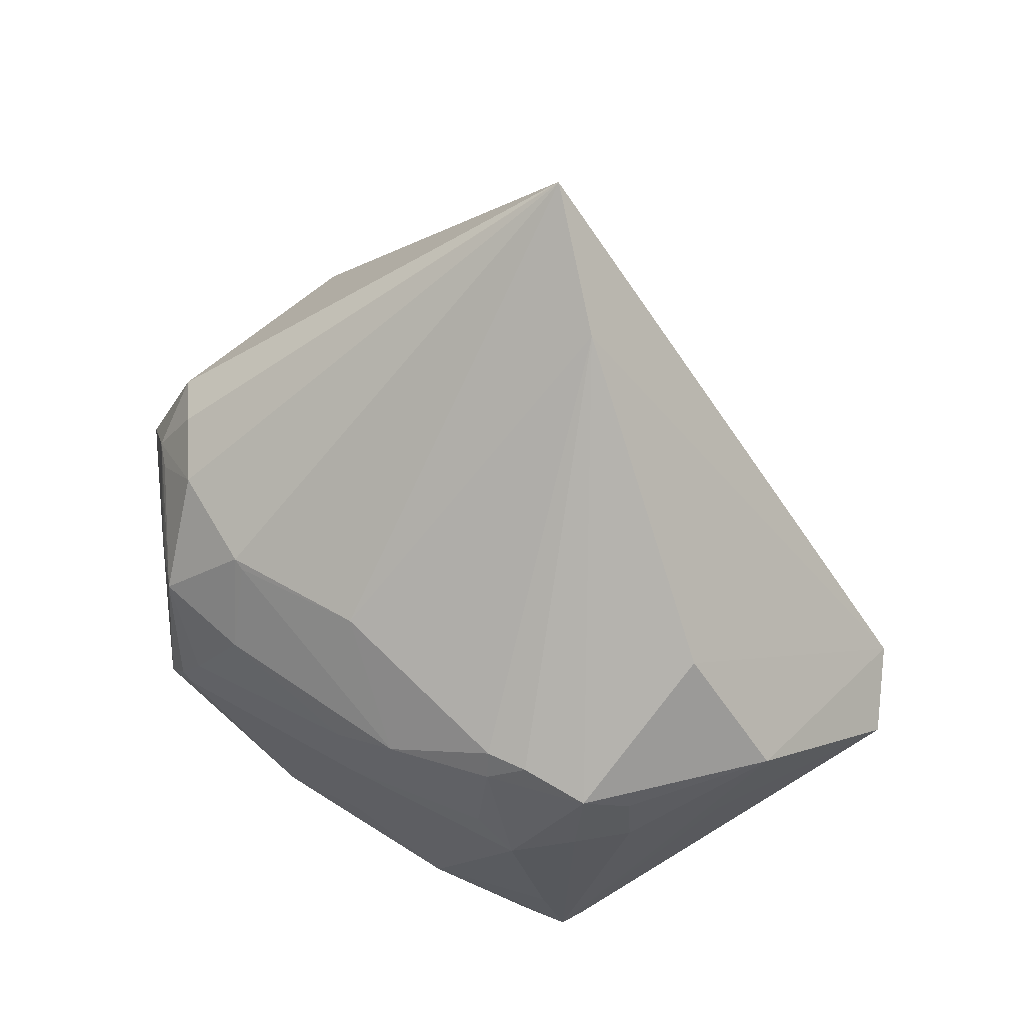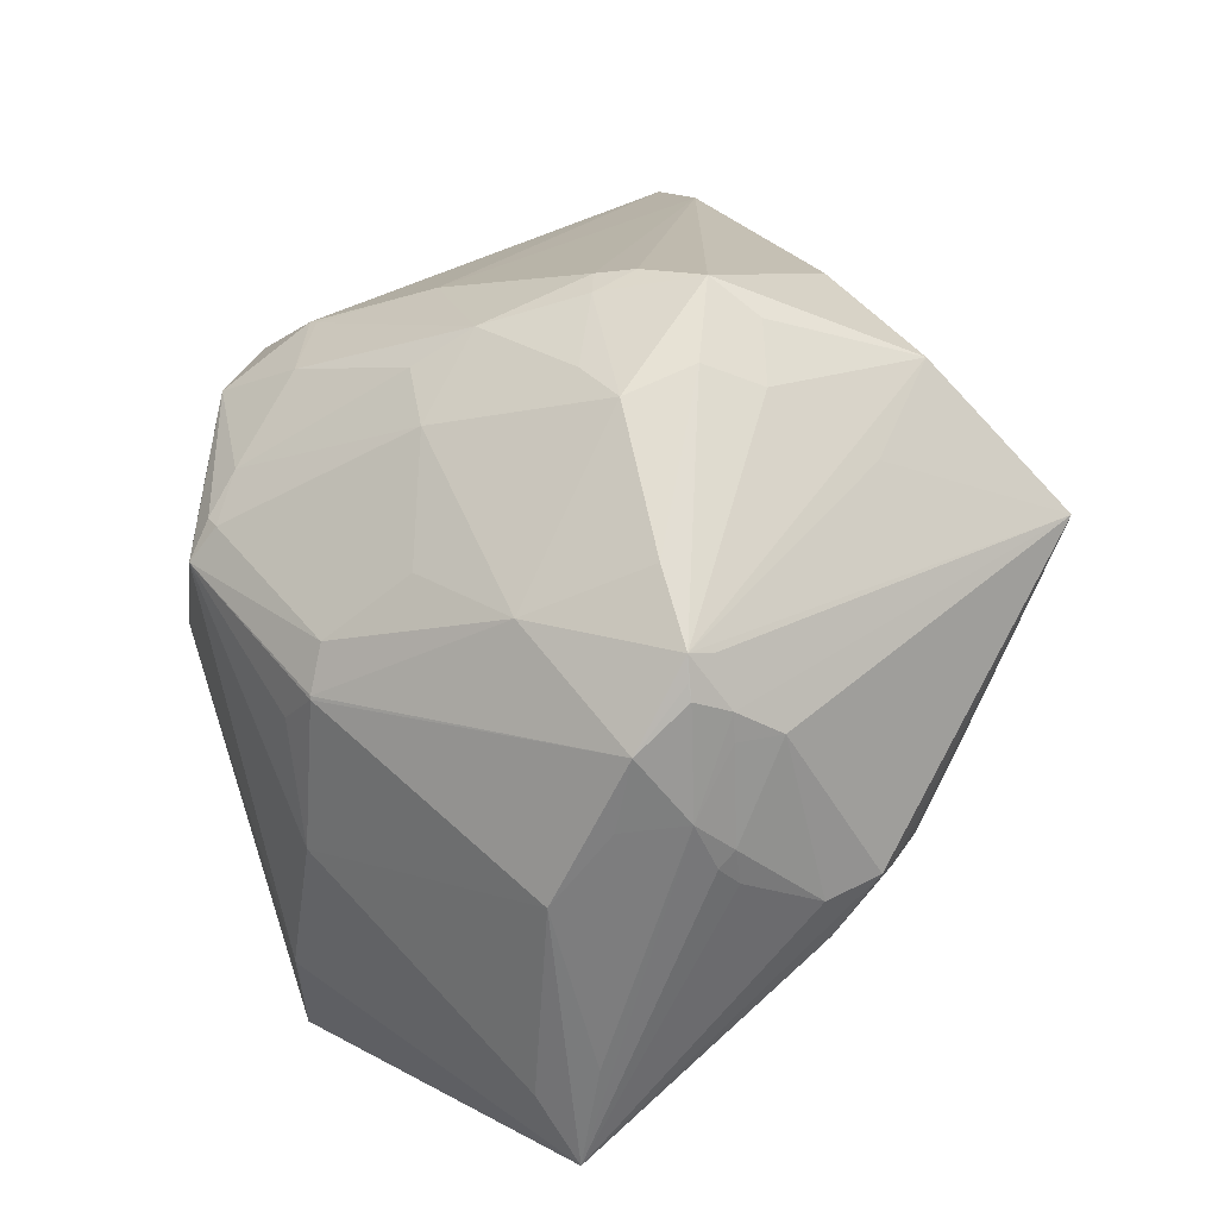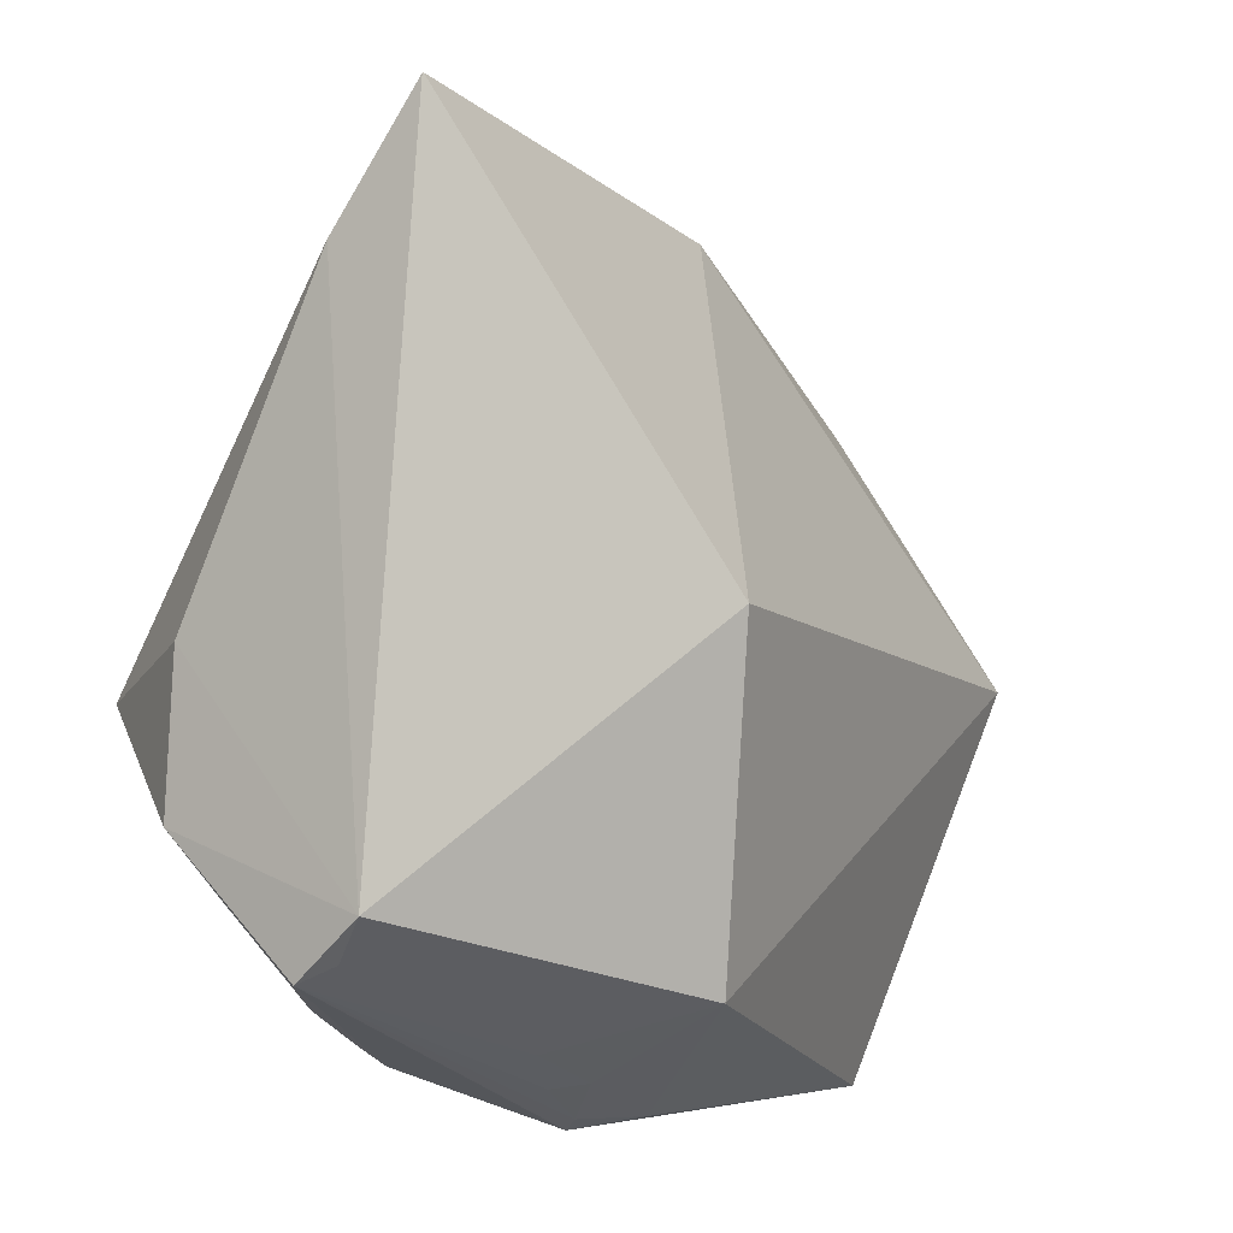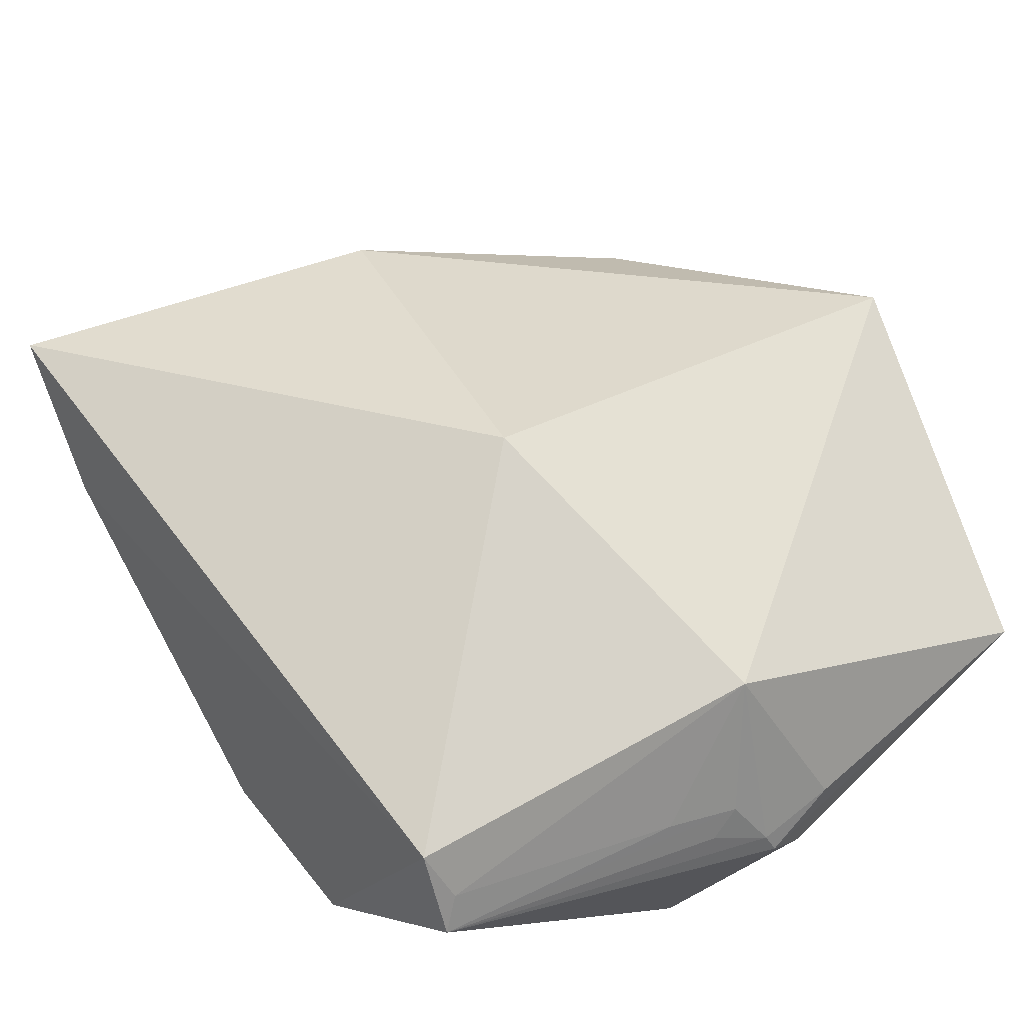
<metadata>
{"format":"obj","ext":"obj","renderer":"f3d","projection":"perspective","resolution":1024,"background":"white","views":[{"elev":22.8,"azim":87.1,"up":"+Y"},{"elev":-61.6,"azim":85.5,"up":"+Y"},{"elev":-62.7,"azim":167.6,"up":"+Z"},{"elev":-67.9,"azim":-141.2,"up":"+Z"}]}
</metadata>
<code>
o
v 35.36 38.82 2.191
v 27.98 -15.01 -33.65
v 35.29 38.85 2.234
v 35.36 38.82 2.191
v 40.12 24.92 -0.7581
v 27.98 -15.01 -33.65
v 27.98 -15.01 -33.65
v 31.68 -22.84 -32.73
v 28.64 -20.32 -32.66
v -29.85 -18.95 31.17
v -21.41 -48.45 5.31
v -16.41 -28.42 31.73
v -29.85 -18.95 31.17
v -16.41 -28.42 31.73
v -16.24 -28.36 31.9
v -29.85 -18.95 31.17
v -16.24 -28.36 31.9
v -16.13 -28.32 31.97
v -21.41 -48.45 5.31
v -14.42 -48.12 9.778
v -16.41 -28.42 31.73
v -16.41 -28.42 31.73
v -14.42 -48.12 9.778
v -16.24 -28.36 31.9
v -16.24 -28.36 31.9
v -14.42 -48.12 9.778
v -16.13 -28.32 31.97
v 9.116 4.408 44.42
v 9.595 4.564 44.34
v 18.93 13.4 39.82
v 35.29 38.85 2.234
v 18.93 13.4 39.82
v 18.94 13.4 39.82
v -29.85 -18.95 31.17
v 1.05 -0.1974 42.22
v -9.67 0.5233 37.47
v 9.116 4.408 44.42
v -9.67 0.5233 37.47
v 1.05 -0.1974 42.22
v -29.85 -18.95 31.17
v -2.89 -24.42 -21.91
v -21.41 -48.45 5.31
v 27.98 -15.01 -33.65
v 28.64 -20.32 -32.66
v -2.89 -24.42 -21.91
v -29.85 -18.95 31.17
v -9.67 0.5233 37.47
v 8.754 21.52 24.52
v 35.29 38.85 2.234
v 8.754 21.52 24.52
v 18.93 13.4 39.82
v 9.116 4.408 44.42
v 18.93 13.4 39.82
v 8.754 21.52 24.52
v 9.116 4.408 44.42
v 8.754 21.52 24.52
v -9.67 0.5233 37.47
v 9.116 4.408 44.42
v 20.25 7.073 42.83
v 9.595 4.564 44.34
v 9.595 4.564 44.34
v 20.25 7.073 42.83
v 18.93 13.4 39.82
v 18.93 13.4 39.82
v 20.25 7.073 42.83
v 18.94 13.4 39.82
v 35.36 38.82 2.191
v 35.29 38.85 2.234
v 24.39 11.26 39.58
v 35.29 38.85 2.234
v 18.94 13.4 39.82
v 24.39 11.26 39.58
v 20.25 7.073 42.83
v 24.39 11.26 39.58
v 18.94 13.4 39.82
v -2.89 -24.42 -21.91
v -0.3964 -41.87 -14.45
v -21.41 -48.45 5.31
v -2.89 -24.42 -21.91
v 6.154 -40.27 -18.95
v -0.3964 -41.87 -14.45
v 5.945 -34.73 -21.41
v 6.154 -40.27 -18.95
v -2.89 -24.42 -21.91
v 31.68 -22.84 -32.73
v 11.15 -30.98 -24.24
v 28.64 -20.32 -32.66
v 31.68 -22.84 -32.73
v 5.945 -34.73 -21.41
v 11.15 -30.98 -24.24
v 28.64 -20.32 -32.66
v 11.15 -30.98 -24.24
v -2.89 -24.42 -21.91
v 5.945 -34.73 -21.41
v -2.89 -24.42 -21.91
v 11.15 -30.98 -24.24
v -0.3964 -41.87 -14.45
v 6.499 -42.3 -17.91
v -21.41 -48.45 5.31
v 6.154 -40.27 -18.95
v 6.499 -42.3 -17.91
v -0.3964 -41.87 -14.45
v 31.68 -22.84 -32.73
v 6.499 -42.3 -17.91
v 6.154 -40.27 -18.95
v 5.945 -34.73 -21.41
v 9.331 -35.77 -21.83
v 6.154 -40.27 -18.95
v 31.68 -22.84 -32.73
v 9.331 -35.77 -21.83
v 5.945 -34.73 -21.41
v 31.68 -22.84 -32.73
v 6.154 -40.27 -18.95
v 9.331 -35.77 -21.83
v 35.36 38.82 2.191
v 24.39 11.26 39.58
v 28.8 6.324 39.46
v 20.25 7.073 42.83
v 28.8 6.324 39.46
v 24.39 11.26 39.58
v 22.59 5.377 42.37
v 28.8 6.324 39.46
v 20.25 7.073 42.83
v 27.98 -15.01 -33.65
v 43.92 -19.62 -18.89
v 31.68 -22.84 -32.73
v 9.116 4.408 44.42
v 1.05 -0.1974 42.22
v 8.23 -10.07 44.2
v -29.85 -18.95 31.17
v 8.23 -10.07 44.2
v 1.05 -0.1974 42.22
v -29.85 -18.95 31.17
v -16.13 -28.32 31.97
v 8.23 -10.07 44.2
v 6.499 -42.3 -17.91
v 5.375 -45.32 -13.02
v -21.41 -48.45 5.31
v 27.98 -15.01 -33.65
v 1.936 5.698 -10.62
v 35.29 38.85 2.234
v 27.98 -15.01 -33.65
v -2.89 -24.42 -21.91
v 1.936 5.698 -10.62
v -29.85 -18.95 31.17
v 1.936 5.698 -10.62
v -2.89 -24.42 -21.91
v -29.85 -18.95 31.17
v 8.754 21.52 24.52
v 1.936 5.698 -10.62
v 35.29 38.85 2.234
v 1.936 5.698 -10.62
v 8.754 21.52 24.52
v 9.116 4.408 44.42
v 24.47 -2.344 42.82
v 20.25 7.073 42.83
v 24.47 -2.344 42.82
v 26.25 -2.98 42.52
v 20.25 7.073 42.83
v 26.25 -2.98 42.52
v 27.06 -3.539 42.39
v 20.25 7.073 42.83
v 24.47 -2.344 42.82
v 27.06 -3.539 42.39
v 26.25 -2.98 42.52
v 22.59 5.377 42.37
v 20.25 7.073 42.83
v 29.54 -5.248 41.99
v 27.06 -3.539 42.39
v 29.54 -5.248 41.99
v 20.25 7.073 42.83
v 22.59 5.377 42.37
v 29.54 -5.248 41.99
v 28.8 6.324 39.46
v 24.47 -2.344 42.82
v 29.54 -5.248 41.99
v 27.06 -3.539 42.39
v 40.12 24.92 -0.7581
v 45.93 -7.328 -10.85
v 27.98 -15.01 -33.65
v 27.98 -15.01 -33.65
v 45.93 -7.328 -10.85
v 43.92 -19.62 -18.89
v 24.47 -2.344 42.82
v 22.79 -13.39 42.78
v 29.54 -5.248 41.99
v 5.375 -45.32 -13.02
v 8.683 -48.48 -5.471
v -21.41 -48.45 5.31
v -16.13 -28.32 31.97
v 19.47 -19.74 43.06
v 8.23 -10.07 44.2
v 9.116 4.408 44.42
v 8.23 -10.07 44.2
v 19.47 -19.74 43.06
v 9.116 4.408 44.42
v 19.47 -19.74 43.06
v 24.47 -2.344 42.82
v 24.47 -2.344 42.82
v 19.47 -19.74 43.06
v 22.79 -13.39 42.78
v 22.79 -13.39 42.78
v 19.47 -19.74 43.06
v 29.54 -5.248 41.99
v 35.36 38.82 2.191
v 28.8 6.324 39.46
v 34.68 -0.05353 34.65
v 29.54 -5.248 41.99
v 34.68 -0.05353 34.65
v 28.8 6.324 39.46
v 43.92 -19.62 -18.89
v 38.07 -28.25 -14.9
v 31.68 -22.84 -32.73
v -14.42 -48.12 9.778
v -0.3983 -33.79 30.87
v -16.13 -28.32 31.97
v -16.13 -28.32 31.97
v -0.3983 -33.79 30.87
v 19.47 -19.74 43.06
v 8.683 -48.48 -5.471
v 10.47 -49.34 -3.48
v -21.41 -48.45 5.31
v 5.375 -45.32 -13.02
v 12.19 -48.94 -4.769
v 8.683 -48.48 -5.471
v 8.683 -48.48 -5.471
v 12.19 -48.94 -4.769
v 10.47 -49.34 -3.48
v 19.47 -19.74 43.06
v 23.19 -18.25 41.61
v 29.54 -5.248 41.99
v 40.12 24.92 -0.7581
v 50.22 -20.44 0.3016
v 45.93 -7.328 -10.85
v 45.93 -7.328 -10.85
v 50.22 -20.44 0.3016
v 43.92 -19.62 -18.89
v -21.41 -48.45 5.31
v 5.896 -49.78 10.08
v -14.42 -48.12 9.778
v -21.41 -48.45 5.31
v -10.65 -49.09 4.5
v 5.896 -49.78 10.08
v -14.42 -48.12 9.778
v 5.896 -49.78 10.08
v -0.3983 -33.79 30.87
v 50.22 -20.44 0.3016
v 47.54 -22.4 -4.457
v 43.92 -19.62 -18.89
v 19.47 -19.74 43.06
v 23.08 -19.52 40.79
v 23.19 -18.25 41.61
v 31.68 -22.84 -32.73
v 21.72 -46.18 -7.933
v 6.499 -42.3 -17.91
v 6.499 -42.3 -17.91
v 21.72 -46.18 -7.933
v 5.375 -45.32 -13.02
v 5.375 -45.32 -13.02
v 21.72 -46.18 -7.933
v 12.19 -48.94 -4.769
v 10.47 -49.34 -3.48
v 14.97 -50.06 -1.048
v -21.41 -48.45 5.31
v -21.41 -48.45 5.31
v 14.97 -50.06 -1.048
v -10.65 -49.09 4.5
v 12.19 -48.94 -4.769
v 14.97 -50.06 -1.048
v 10.47 -49.34 -3.48
v 23.19 -18.25 41.61
v 26.95 -15.78 39.58
v 29.54 -5.248 41.99
v 23.08 -19.52 40.79
v 26.95 -15.78 39.58
v 23.19 -18.25 41.61
v 29.54 -5.248 41.99
v 34.24 -9.836 35.14
v 34.68 -0.05353 34.65
v 35.06 -1.013 33.98
v 34.68 -0.05353 34.65
v 34.24 -9.836 35.14
v 26.95 -15.78 39.58
v 34.24 -9.836 35.14
v 29.54 -5.248 41.99
v 21.72 -46.18 -7.933
v 21.66 -48.01 -3.743
v 12.19 -48.94 -4.769
v 12.19 -48.94 -4.769
v 21.66 -48.01 -3.743
v 14.97 -50.06 -1.048
v 31.68 -22.84 -32.73
v 24.35 -47.74 -3.431
v 21.72 -46.18 -7.933
v 21.72 -46.18 -7.933
v 24.35 -47.74 -3.431
v 21.66 -48.01 -3.743
v 21.66 -48.01 -3.743
v 24.35 -47.74 -3.431
v 14.97 -50.06 -1.048
v -10.65 -49.09 4.5
v 13.74 -50.15 5.22
v 5.896 -49.78 10.08
v 14.97 -50.06 -1.048
v 13.74 -50.15 5.22
v -10.65 -49.09 4.5
v 47.54 -22.4 -4.457
v 43.66 -27.71 -5.039
v 43.92 -19.62 -18.89
v 24.35 -47.74 -3.431
v 25.54 -48.74 0.08007
v 14.97 -50.06 -1.048
v 40.12 24.92 -0.7581
v 48.99 -17.17 6.049
v 50.22 -20.44 0.3016
v 13.74 -50.15 5.22
v 21.03 -50.39 4.384
v 5.896 -49.78 10.08
v 14.97 -50.06 -1.048
v 21.03 -50.39 4.384
v 13.74 -50.15 5.22
v 25.54 -48.74 0.08007
v 21.03 -50.39 4.384
v 14.97 -50.06 -1.048
v 26.92 -48.25 0.454
v 21.03 -50.39 4.384
v 25.54 -48.74 0.08007
v 43.92 -19.62 -18.89
v 29.17 -47.4 0.6846
v 38.07 -28.25 -14.9
v 43.66 -27.71 -5.039
v 29.17 -47.4 0.6846
v 43.92 -19.62 -18.89
v 24.35 -47.74 -3.431
v 29.17 -47.4 0.6846
v 25.54 -48.74 0.08007
v 26.92 -48.25 0.454
v 25.54 -48.74 0.08007
v 29.17 -47.4 0.6846
v 38.07 -28.25 -14.9
v 29.17 -47.4 0.6846
v 31.68 -22.84 -32.73
v 26.92 -48.25 0.454
v 29.17 -47.4 0.6846
v 21.03 -50.39 4.384
v 31.68 -22.84 -32.73
v 28.78 -46.27 -1.597
v 24.35 -47.74 -3.431
v 24.35 -47.74 -3.431
v 28.78 -46.27 -1.597
v 29.17 -47.4 0.6846
v 29.17 -47.4 0.6846
v 28.78 -46.27 -1.597
v 31.68 -22.84 -32.73
v 50.22 -20.44 0.3016
v 45.36 -27.61 0.7613
v 47.54 -22.4 -4.457
v 47.54 -22.4 -4.457
v 45.36 -27.61 0.7613
v 43.66 -27.71 -5.039
v 43.66 -27.71 -5.039
v 45.36 -27.61 0.7613
v 29.17 -47.4 0.6846
v -0.3983 -33.79 30.87
v 11.58 -31.91 33.27
v 19.47 -19.74 43.06
v 35.36 38.82 2.191
v 40.71 -4.375 23.11
v 40.12 24.92 -0.7581
v 35.36 38.82 2.191
v 34.68 -0.05353 34.65
v 40.71 -4.375 23.11
v 35.06 -1.013 33.98
v 40.71 -4.375 23.11
v 34.68 -0.05353 34.65
v 40.12 24.92 -0.7581
v 47.78 -15.89 9.66
v 48.99 -17.17 6.049
v 40.71 -4.375 23.11
v 47.78 -15.89 9.66
v 40.12 24.92 -0.7581
v 48.99 -17.17 6.049
v 47.23 -18.81 9.749
v 50.22 -20.44 0.3016
v 47.78 -15.89 9.66
v 47.23 -18.81 9.749
v 48.99 -17.17 6.049
v 5.896 -49.78 10.08
v 15.34 -35.04 30.95
v -0.3983 -33.79 30.87
v -0.3983 -33.79 30.87
v 15.34 -35.04 30.95
v 11.58 -31.91 33.27
v 21.03 -50.39 4.384
v 15.34 -35.04 30.95
v 5.896 -49.78 10.08
v 11.58 -31.91 33.27
v 15.34 -35.04 30.95
v 19.47 -19.74 43.06
v 21.03 -50.39 4.384
v 15.68 -34.95 30.96
v 15.34 -35.04 30.95
v 15.34 -35.04 30.95
v 15.68 -34.95 30.96
v 19.47 -19.74 43.06
v 45.36 -27.61 0.7613
v 33.92 -41.42 3.183
v 29.17 -47.4 0.6846
v 50.22 -20.44 0.3016
v 42.89 -29.96 7.062
v 45.36 -27.61 0.7613
v 45.36 -27.61 0.7613
v 42.89 -29.96 7.062
v 33.92 -41.42 3.183
v 47.23 -18.81 9.749
v 42.89 -29.96 7.062
v 50.22 -20.44 0.3016
v 35.06 -1.013 33.98
v 34.24 -9.836 35.14
v 42.94 -17.72 19.33
v 35.06 -1.013 33.98
v 42.94 -17.72 19.33
v 40.71 -4.375 23.11
v 40.71 -4.375 23.11
v 42.94 -17.72 19.33
v 47.78 -15.89 9.66
v 47.78 -15.89 9.66
v 42.94 -17.72 19.33
v 47.23 -18.81 9.749
v 15.68 -34.95 30.96
v 20.05 -33.29 30.36
v 19.47 -19.74 43.06
v 19.47 -19.74 43.06
v 20.05 -33.29 30.36
v 23.08 -19.52 40.79
v 47.23 -18.81 9.749
v 43.4 -25.82 10.52
v 42.89 -29.96 7.062
v 42.94 -17.72 19.33
v 43.4 -25.82 10.52
v 47.23 -18.81 9.749
v 26.95 -15.78 39.58
v 38.88 -18.08 24.7
v 34.24 -9.836 35.14
v 34.24 -9.836 35.14
v 38.88 -18.08 24.7
v 42.94 -17.72 19.33
v 29.17 -47.4 0.6846
v 27.71 -41 14.38
v 21.03 -50.39 4.384
v 21.03 -50.39 4.384
v 27.71 -41 14.38
v 15.68 -34.95 30.96
v 15.68 -34.95 30.96
v 27.71 -41 14.38
v 20.05 -33.29 30.36
v 42.89 -29.96 7.062
v 27.71 -41 14.38
v 33.92 -41.42 3.183
v 33.92 -41.42 3.183
v 27.71 -41 14.38
v 29.17 -47.4 0.6846
v 23.08 -19.52 40.79
v 36.13 -23.84 23.27
v 26.95 -15.78 39.58
v 26.95 -15.78 39.58
v 36.13 -23.84 23.27
v 38.88 -18.08 24.7
v 43.4 -25.82 10.52
v 36.13 -23.84 23.27
v 42.89 -29.96 7.062
v 42.94 -17.72 19.33
v 36.13 -23.84 23.27
v 43.4 -25.82 10.52
v 38.88 -18.08 24.7
v 36.13 -23.84 23.27
v 42.94 -17.72 19.33
v 42.89 -29.96 7.062
v 36.13 -23.84 23.27
v 27.71 -41 14.38
v 20.05 -33.29 30.36
v 27.22 -33.38 23.01
v 23.08 -19.52 40.79
v 23.08 -19.52 40.79
v 27.22 -33.38 23.01
v 36.13 -23.84 23.27
v 27.71 -41 14.38
v 27.22 -33.38 23.01
v 20.05 -33.29 30.36
v 36.13 -23.84 23.27
v 27.22 -33.38 23.01
v 27.71 -41 14.38
f 1 2 3
f 4 5 6
f 7 8 9
f 10 11 12
f 13 14 15
f 16 17 18
f 19 20 21
f 22 23 24
f 25 26 27
f 28 29 30
f 31 32 33
f 34 35 36
f 37 38 39
f 40 41 42
f 43 44 45
f 46 47 48
f 49 50 51
f 52 53 54
f 55 56 57
f 58 59 60
f 61 62 63
f 64 65 66
f 67 68 69
f 70 71 72
f 73 74 75
f 76 77 78
f 79 80 81
f 82 83 84
f 85 86 87
f 88 89 90
f 91 92 93
f 94 95 96
f 97 98 99
f 100 101 102
f 103 104 105
f 106 107 108
f 109 110 111
f 112 113 114
f 115 116 117
f 118 119 120
f 121 122 123
f 124 125 126
f 127 128 129
f 130 131 132
f 133 134 135
f 136 137 138
f 139 140 141
f 142 143 144
f 145 146 147
f 148 149 150
f 151 152 153
f 154 155 156
f 157 158 159
f 160 161 162
f 163 164 165
f 166 167 168
f 169 170 171
f 172 173 174
f 175 176 177
f 178 179 180
f 181 182 183
f 184 185 186
f 187 188 189
f 190 191 192
f 193 194 195
f 196 197 198
f 199 200 201
f 202 203 204
f 205 206 207
f 208 209 210
f 211 212 213
f 214 215 216
f 217 218 219
f 220 221 222
f 223 224 225
f 226 227 228
f 229 230 231
f 232 233 234
f 235 236 237
f 238 239 240
f 241 242 243
f 244 245 246
f 247 248 249
f 250 251 252
f 253 254 255
f 256 257 258
f 259 260 261
f 262 263 264
f 265 266 267
f 268 269 270
f 271 272 273
f 274 275 276
f 277 278 279
f 280 281 282
f 283 284 285
f 286 287 288
f 289 290 291
f 292 293 294
f 295 296 297
f 298 299 300
f 301 302 303
f 304 305 306
f 307 308 309
f 310 311 312
f 313 314 315
f 316 317 318
f 319 320 321
f 322 323 324
f 325 326 327
f 328 329 330
f 331 332 333
f 334 335 336
f 337 338 339
f 340 341 342
f 343 344 345
f 346 347 348
f 349 350 351
f 352 353 354
f 355 356 357
f 358 359 360
f 361 362 363
f 364 365 366
f 367 368 369
f 370 371 372
f 373 374 375
f 376 377 378
f 379 380 381
f 382 383 384
f 385 386 387
f 388 389 390
f 391 392 393
f 394 395 396
f 397 398 399
f 400 401 402
f 403 404 405
f 406 407 408
f 409 410 411
f 412 413 414
f 415 416 417
f 418 419 420
f 421 422 423
f 424 425 426
f 427 428 429
f 430 431 432
f 433 434 435
f 436 437 438
f 439 440 441
f 442 443 444
f 445 446 447
f 448 449 450
f 451 452 453
f 454 455 456
f 457 458 459
f 460 461 462
f 463 464 465
f 466 467 468
f 469 470 471
f 472 473 474
f 475 476 477
f 478 479 480
f 481 482 483
f 484 485 486
f 487 488 489
f 490 491 492

</code>
